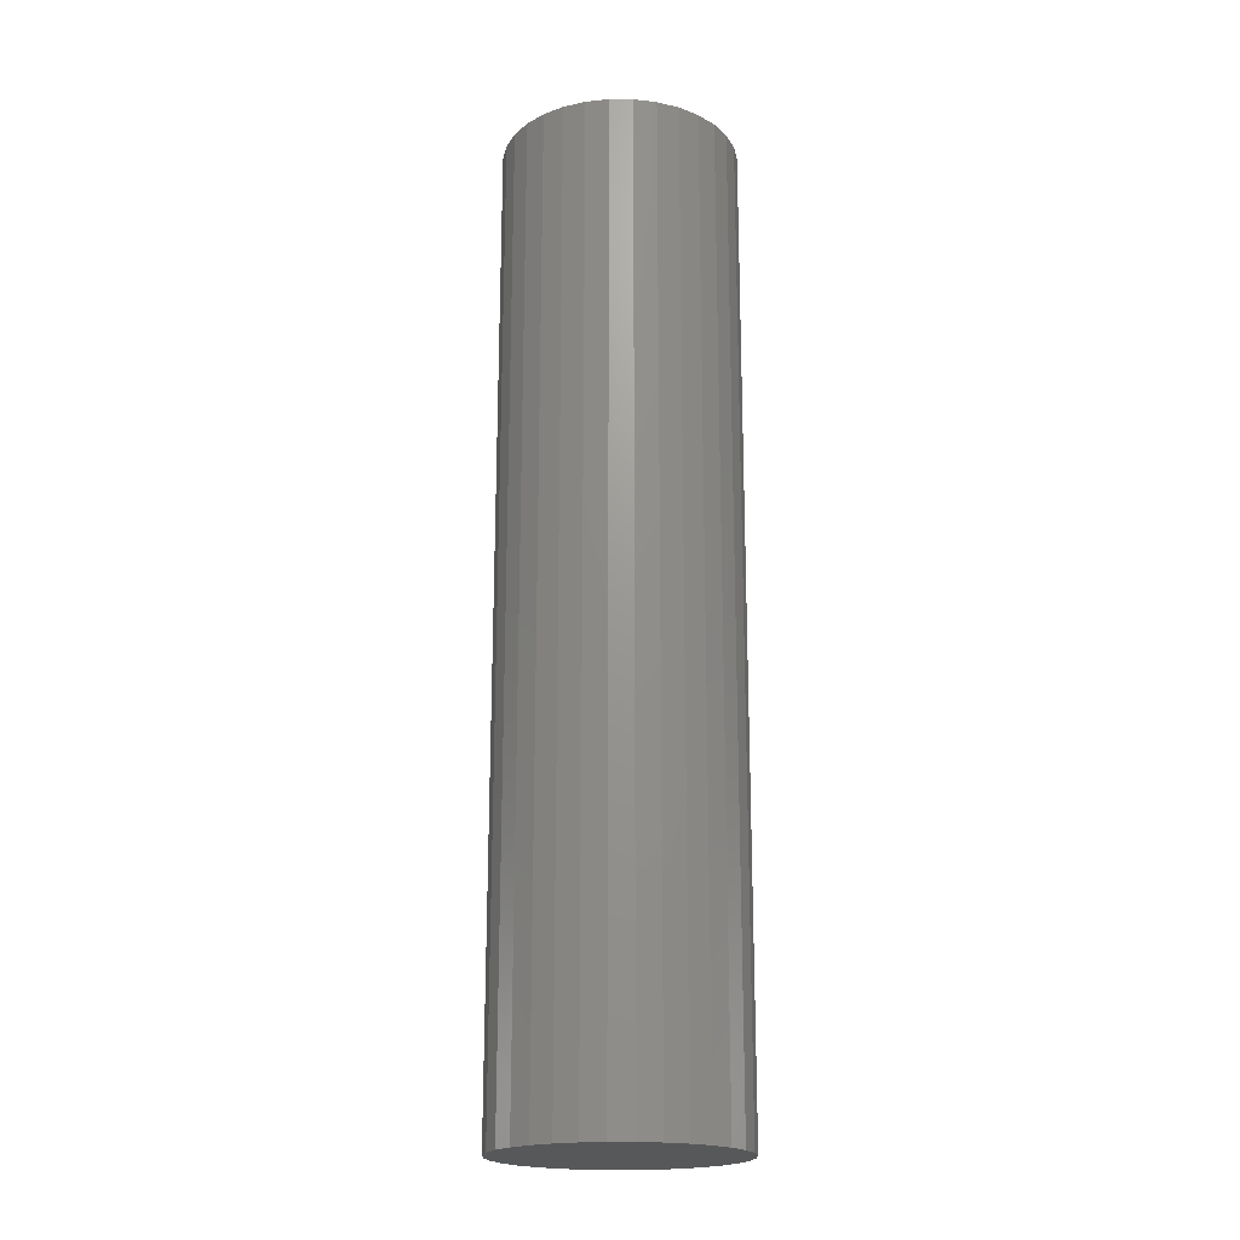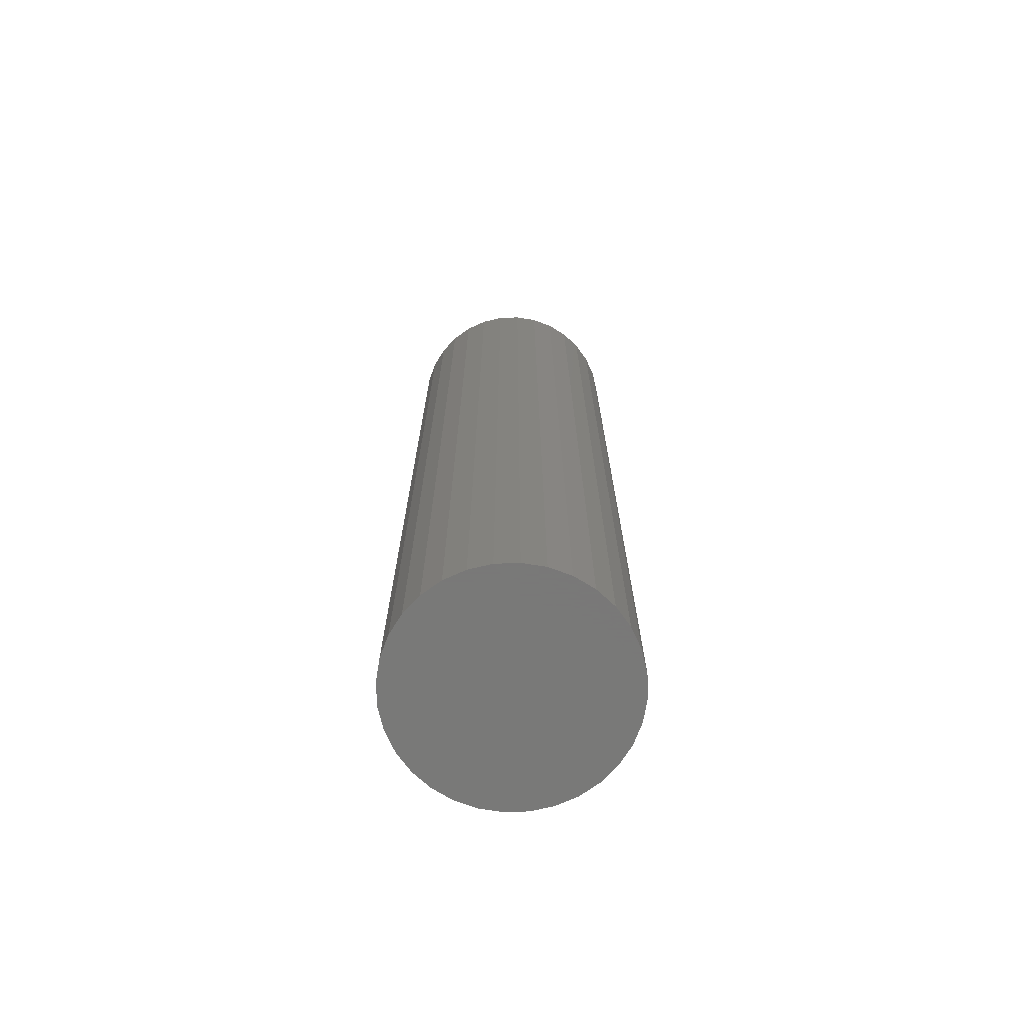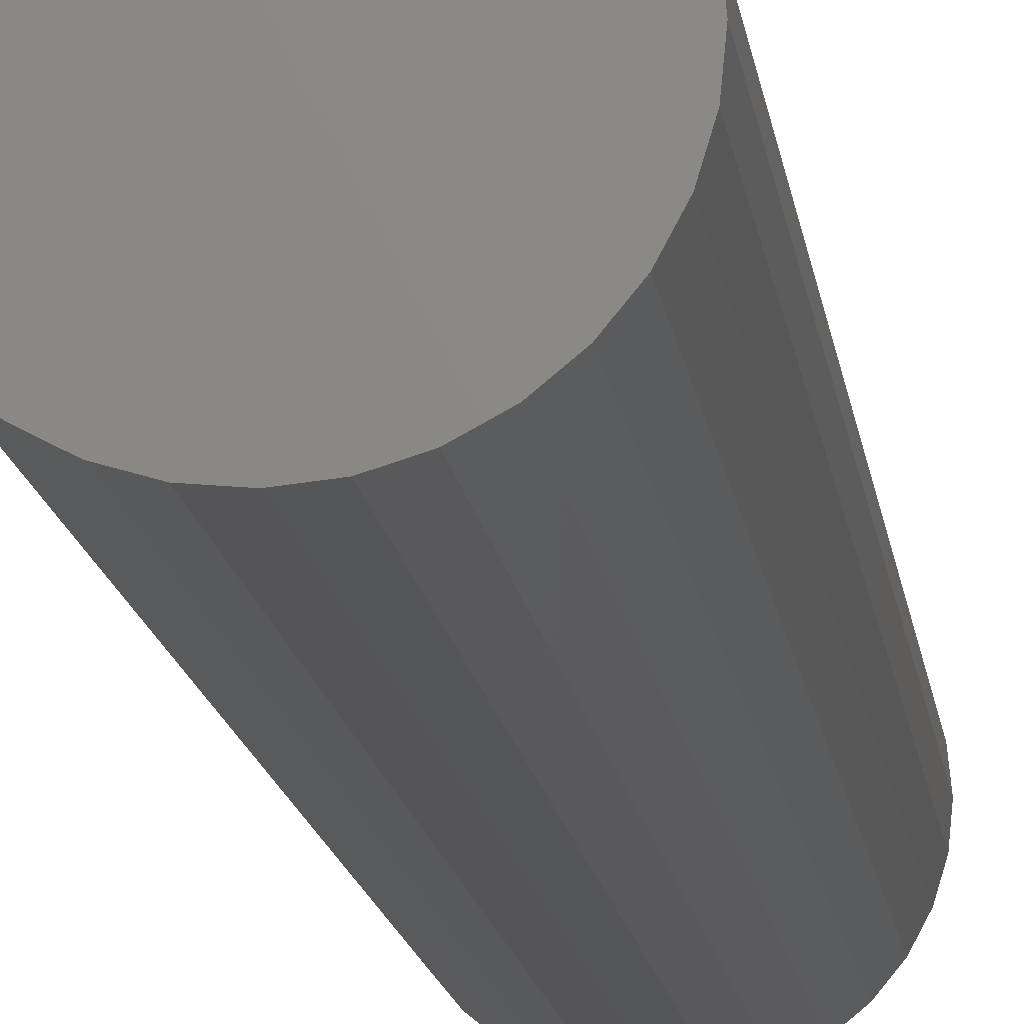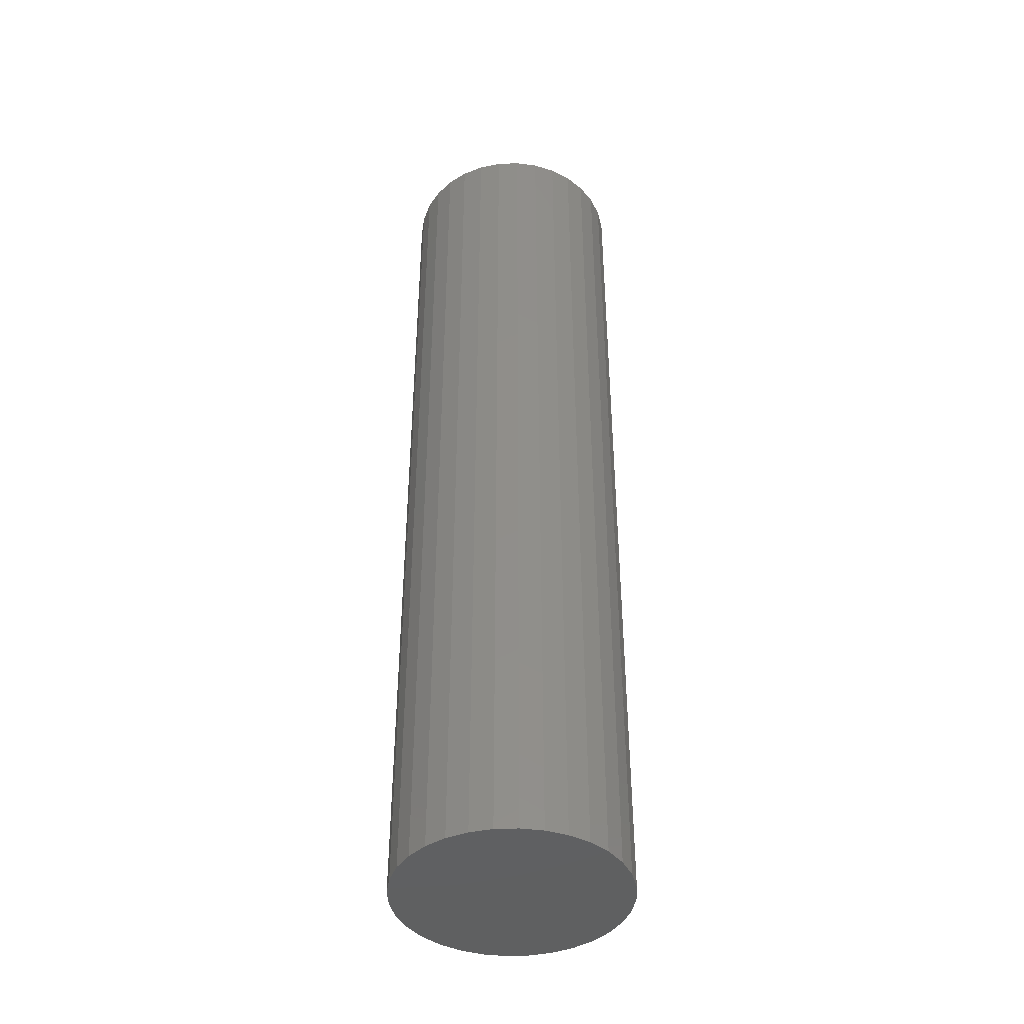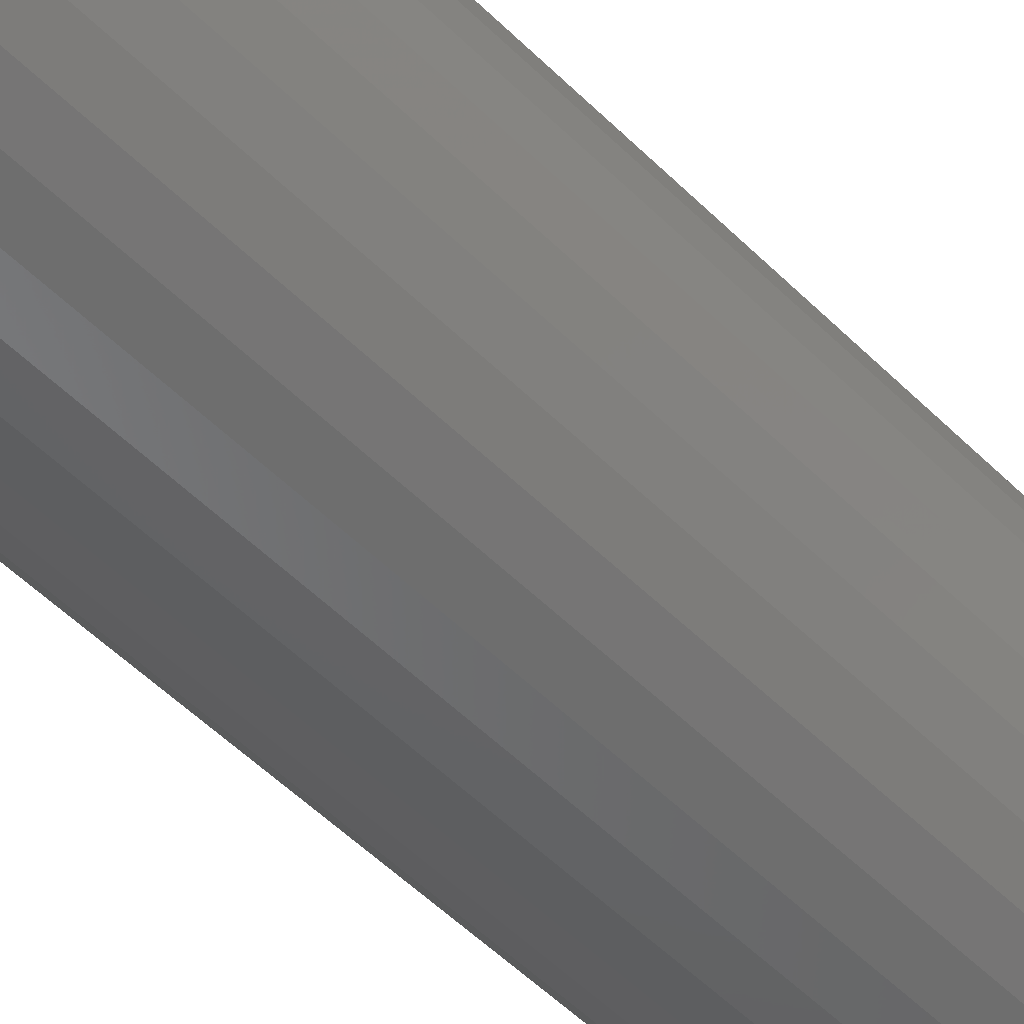
<metadata>
{"format":"stl","ext":"stl","renderer":"f3d","projection":"perspective","resolution":1024,"background":"white","views":[{"elev":-19.8,"azim":61.3,"up":"+Z"},{"elev":-71.5,"azim":-59.8,"up":"+Z"},{"elev":-14.4,"azim":-172.6,"up":"+Y"},{"elev":-42.1,"azim":8.1,"up":"+Z"},{"elev":-49.2,"azim":-138.1,"up":"+Y"}]}
</metadata>
<code>
# stl→obj: 224 verts, 440 faces
v -0.01108 -0.0265 0.3451
v -0.01654 -0.0261 0.345
v -0.02182 -0.02463 0.3449
v -0.005637 -0.02583 0.3452
v -0.0004338 -0.02411 0.3454
v -0.02672 -0.02217 0.3447
v 0.004334 -0.02141 0.3455
v -0.03104 -0.0188 0.3446
v 0.008483 -0.01783 0.3456
v -0.03461 -0.01465 0.3445
v 0.01185 -0.01351 0.3457
v -0.03732 -0.009878 0.3445
v 0.01432 -0.00861 0.3457
v -0.03903 -0.004673 0.3444
v 0.01578 -0.003327 0.3458
v 0.01551 0.007579 0.3458
v -0.03784 0.01152 0.3445
v 0.01379 0.01278 0.3457
v -0.03538 0.01641 0.3445
v 0.01109 0.01755 0.3457
v -0.03201 0.02073 0.3446
v 0.007513 0.0217 0.3456
v -0.02786 0.02431 0.3447
v 0.003193 0.02508 0.3455
v -0.02309 0.02701 0.3448
v -0.001701 0.02754 0.3453
v -0.01789 0.02873 0.3449
v -0.01245 0.02941 0.3451
v -0.006982 0.029 0.3452
v 0.01618 0.002139 0.3458
v -0.0397 0.0007669 0.3444
v -0.0393 0.006233 0.3444
v -0.01168 0.06065 0.2826
v 0.006795 0.05979 0.001701
v -0.0001077 0.05979 0.2829
v 0.01798 0.0567 0.001976
v 0.01108 0.0567 0.2831
v 0.02834 0.05148 0.00223
v 0.02144 0.05148 0.2834
v 0.03749 0.04434 0.002455
v 0.03059 0.04434 0.2836
v 0.04507 0.03555 0.002641
v 0.03817 0.03555 0.2838
v 0.05079 0.02545 0.002781
v 0.04389 0.02545 0.2839
v 0.05443 0.01443 0.00287
v 0.04753 0.01443 0.284
v 0.05585 0.002906 0.002905
v 0.04895 0.002906 0.2841
v -0.004778 0.06065 0.001417
v -0.0232 0.05922 0.2823
v -0.01629 0.05922 0.001134
v -0.03421 0.05558 0.282
v -0.02731 0.05558 0.0008638
v -0.04431 0.04986 0.2818
v -0.03741 0.04986 0.000616
v -0.0531 0.04228 0.2816
v -0.0462 0.04228 0.0004003
v -0.06024 0.03313 0.2814
v -0.05333 0.03313 0.000225
v -0.06545 0.02276 0.2813
v -0.05855 0.02276 9.693e-05
v -0.06855 0.01158 0.2812
v -0.06165 0.01158 2.096e-05
v -0.0694 -7.249e-18 0.2812
v -0.0625 -7.249e-18 -6.067e-18
v -0.008775 -0.05774 0.2827
v -0.01344 -0.05689 0.001204
v -0.02035 -0.05689 0.2824
v -0.02463 -0.05379 0.0009297
v -0.03153 -0.05379 0.2821
v -0.03499 -0.04857 0.0006753
v -0.0419 -0.04857 0.2818
v -0.04414 -0.04143 0.0004507
v -0.05104 -0.04143 0.2816
v -0.05172 -0.03264 0.0002646
v -0.05862 -0.03264 0.2814
v -0.05744 -0.02254 0.0001242
v -0.06434 -0.02254 0.2813
v -0.06108 -0.01152 3.487e-05
v -0.06798 -0.01152 0.2812
v -0.001872 -0.05774 0.001488
v 0.002742 -0.05632 0.2829
v 0.009644 -0.05632 0.001771
v 0.01376 -0.05268 0.2832
v 0.02066 -0.05268 0.002042
v 0.02386 -0.04696 0.2835
v 0.03076 -0.04696 0.002289
v 0.03264 -0.03937 0.2837
v 0.03954 -0.03937 0.002505
v 0.03978 -0.03022 0.2838
v 0.04668 -0.03022 0.00268
v 0.045 -0.01986 0.284
v 0.0519 -0.01986 0.002808
v 0.04809 -0.00867 0.284
v 0.055 -0.00867 0.002884
v -0.002961 0.09079 0
v 0.01475 0.08904 0
v -0.02067 0.08904 0
v -0.0377 0.08388 0
v 0.03178 0.08388 0
v -0.0534 0.07549 0
v 0.04748 0.07549 0
v -0.06716 0.0642 0
v 0.06124 0.0642 0
v 0.04748 -0.07549 0
v -0.0534 -0.07549 0
v 0.06124 -0.0642 0
v -0.0377 -0.08388 0
v 0.03178 -0.08388 0
v -0.02067 -0.08904 0
v 0.01475 -0.08904 0
v -0.002961 -0.09079 0
v -0.06716 -0.0642 0
v -0.07845 -0.05044 0
v 0.07253 -0.05044 0
v -0.08684 -0.03474 0
v 0.08092 -0.03474 0
v -0.09201 -0.01771 0
v 0.08608 -0.01771 0
v -0.09375 1.112e-17 0
v 0.08783 0 0
v -0.09201 0.01771 0
v 0.08608 0.01771 0
v -0.08684 0.03474 0
v 0.08092 0.03474 0
v -0.07845 0.05044 0
v 0.07253 0.05044 0
v -0.02595 0.0547 0.75
v -0.07845 0.05044 0.75
v -0.03619 0.04923 0.75
v -0.04516 0.04187 0.75
v -0.08684 0.03474 0.75
v -0.05252 0.0329 0.75
v -0.05799 0.02266 0.75
v -0.09201 0.01771 0.75
v -0.08684 -0.03474 0.75
v -0.05252 -0.0329 0.75
v -0.05799 -0.02266 0.75
v -0.04516 -0.04187 0.75
v -0.07845 -0.05044 0.75
v -0.03619 -0.04923 0.75
v -0.02595 -0.0547 0.75
v -0.06716 -0.0642 0.75
v -0.01484 -0.05807 0.75
v 0.06124 0.0642 0.75
v 0.008262 0.05807 0.75
v 0.01937 0.0547 0.75
v 0.07253 0.05044 0.75
v 0.02961 0.04923 0.75
v 0.03858 0.04187 0.75
v 0.08092 0.03474 0.75
v 0.04594 0.0329 0.75
v 0.05141 0.02266 0.75
v 0.08092 -0.03474 0.75
v 0.08608 -0.01771 0.75
v 0.05141 -0.02266 0.75
v 0.04594 -0.0329 0.75
v 0.03858 -0.04187 0.75
v 0.07253 -0.05044 0.75
v 0.02961 -0.04923 0.75
v 0.01937 -0.0547 0.75
v 0.06124 -0.0642 0.75
v 0.008262 -0.05807 0.75
v -0.003289 0.05921 0.75
v 0.04748 0.07549 0.75
v 0.03178 0.08388 0.75
v 0.01475 0.08904 0.75
v -0.002961 0.09079 0.75
v -0.02067 0.08904 0.75
v -0.0377 0.08388 0.75
v -0.0534 0.07549 0.75
v -0.06716 0.0642 0.75
v -0.01484 0.05807 0.75
v -0.003289 -0.05921 0.75
v -0.0534 -0.07549 0.75
v -0.0377 -0.08388 0.75
v -0.02067 -0.08904 0.75
v -0.002961 -0.09079 0.75
v 0.01475 -0.08904 0.75
v 0.03178 -0.08388 0.75
v 0.04748 -0.07549 0.75
v -0.09201 -0.01771 0.75
v -0.06136 -0.01155 0.75
v -0.09375 1.112e-17 0.75
v -0.0625 7.251e-18 0.75
v -0.06136 0.01155 0.75
v 0.08608 0.01771 0.75
v 0.05478 0.01155 0.75
v 0.08783 0 0.75
v 0.05592 0 0.75
v 0.05478 -0.01155 0.75
v -0.003289 -0.05921 0.4062
v 0.008262 -0.05807 0.4062
v 0.01937 -0.0547 0.4062
v 0.02961 -0.04923 0.4062
v 0.03858 -0.04187 0.4062
v 0.04594 -0.0329 0.4062
v 0.05141 -0.02266 0.4062
v 0.05478 -0.01155 0.4062
v 0.05592 0 0.4062
v -0.01484 -0.05807 0.4062
v -0.02595 -0.0547 0.4062
v -0.03619 -0.04923 0.4062
v -0.04516 -0.04187 0.4062
v -0.05252 -0.0329 0.4062
v -0.05799 -0.02266 0.4062
v -0.06136 -0.01155 0.4062
v -0.0625 7.251e-18 0.4062
v -0.003289 0.05921 0.4062
v -0.01484 0.05807 0.4062
v -0.02595 0.0547 0.4062
v -0.03619 0.04923 0.4062
v -0.04516 0.04187 0.4062
v -0.05252 0.0329 0.4062
v -0.05799 0.02266 0.4062
v -0.06136 0.01155 0.4062
v 0.008262 0.05807 0.4062
v 0.01937 0.0547 0.4062
v 0.02961 0.04923 0.4062
v 0.03858 0.04187 0.4062
v 0.04594 0.0329 0.4062
v 0.05141 0.02266 0.4062
v 0.05478 0.01155 0.4062
f 1 2 3
f 4 1 3
f 4 3 5
f 5 3 6
f 5 6 7
f 7 6 8
f 7 8 9
f 9 8 10
f 9 10 11
f 11 10 12
f 11 12 13
f 13 12 14
f 13 14 15
f 16 17 18
f 18 17 19
f 18 19 20
f 20 19 21
f 20 21 22
f 22 21 23
f 22 23 24
f 24 23 25
f 24 25 26
f 26 25 27
f 26 27 28
f 26 28 29
f 15 14 30
f 30 14 31
f 30 31 16
f 16 31 32
f 16 32 17
f 33 34 35
f 35 34 36
f 35 36 37
f 37 36 38
f 37 38 39
f 39 38 40
f 39 40 41
f 41 40 42
f 41 42 43
f 43 42 44
f 43 44 45
f 45 44 46
f 45 46 47
f 47 46 48
f 47 48 49
f 34 33 50
f 50 33 51
f 50 51 52
f 52 51 53
f 52 53 54
f 54 53 55
f 54 55 56
f 56 55 57
f 56 57 58
f 58 57 59
f 58 59 60
f 60 59 61
f 60 61 62
f 62 61 63
f 62 63 64
f 64 63 65
f 64 65 66
f 67 68 69
f 69 68 70
f 69 70 71
f 71 70 72
f 71 72 73
f 73 72 74
f 73 74 75
f 75 74 76
f 75 76 77
f 77 76 78
f 77 78 79
f 79 78 80
f 79 80 81
f 81 80 66
f 81 66 65
f 68 67 82
f 82 67 83
f 82 83 84
f 84 83 85
f 84 85 86
f 86 85 87
f 86 87 88
f 88 87 89
f 88 89 90
f 90 89 91
f 90 91 92
f 92 91 93
f 92 93 94
f 94 93 95
f 94 95 96
f 96 95 49
f 96 49 48
f 31 14 65
f 14 81 65
f 49 95 30
f 95 15 30
f 95 93 13
f 15 95 13
f 93 91 11
f 13 93 11
f 91 89 9
f 11 91 9
f 89 87 7
f 9 89 7
f 87 85 5
f 7 87 5
f 85 83 4
f 5 85 4
f 83 67 1
f 4 83 1
f 67 69 2
f 1 67 2
f 69 71 3
f 2 69 3
f 71 73 6
f 3 71 6
f 73 75 8
f 6 73 8
f 75 77 10
f 8 75 10
f 77 79 12
f 10 77 12
f 14 79 81
f 12 79 14
f 30 16 49
f 16 47 49
f 65 63 31
f 63 32 31
f 63 61 17
f 32 63 17
f 61 59 19
f 17 61 19
f 59 57 21
f 19 59 21
f 57 55 23
f 21 57 23
f 55 53 25
f 23 55 25
f 53 51 27
f 25 53 27
f 51 33 28
f 27 51 28
f 33 35 29
f 28 33 29
f 35 37 26
f 29 35 26
f 37 39 24
f 26 37 24
f 39 41 22
f 24 39 22
f 41 43 20
f 22 41 20
f 43 45 18
f 20 43 18
f 16 45 47
f 18 45 16
f 97 98 99
f 100 99 98
f 101 100 98
f 102 100 101
f 103 102 101
f 104 102 103
f 105 104 103
f 106 107 108
f 109 107 106
f 110 109 106
f 111 109 110
f 112 111 110
f 113 111 112
f 107 114 108
f 108 114 115
f 108 115 116
f 116 115 117
f 116 117 118
f 118 117 119
f 118 119 120
f 120 119 121
f 120 121 122
f 122 121 123
f 122 123 124
f 124 123 125
f 124 125 126
f 126 125 127
f 126 127 128
f 128 127 104
f 128 104 105
f 82 84 68
f 70 68 84
f 86 70 84
f 72 70 86
f 88 72 86
f 74 72 88
f 90 74 88
f 76 74 90
f 92 76 90
f 78 76 92
f 94 78 92
f 42 60 44
f 58 60 42
f 40 58 42
f 56 58 40
f 38 56 40
f 54 56 38
f 36 54 38
f 52 54 36
f 34 52 36
f 50 52 34
f 60 62 44
f 44 62 64
f 44 64 46
f 46 64 66
f 46 66 48
f 48 66 80
f 48 80 96
f 96 80 78
f 96 78 94
f 129 130 131
f 132 131 130
f 130 133 132
f 132 133 134
f 135 134 133
f 133 136 135
f 137 138 139
f 140 138 137
f 137 141 140
f 141 142 140
f 143 142 141
f 141 144 143
f 145 143 144
f 146 147 148
f 146 148 149
f 148 150 149
f 149 150 151
f 149 151 152
f 151 153 152
f 152 153 154
f 155 156 157
f 155 157 158
f 155 158 159
f 155 159 160
f 160 159 161
f 160 161 162
f 160 162 163
f 163 162 164
f 165 147 146
f 165 146 166
f 165 166 167
f 165 167 168
f 165 168 169
f 165 169 170
f 165 170 171
f 165 171 172
f 165 172 173
f 173 130 129
f 173 129 174
f 173 174 165
f 175 145 144
f 175 144 176
f 175 176 177
f 175 177 178
f 175 178 179
f 175 179 180
f 175 180 181
f 175 181 182
f 175 182 163
f 175 163 164
f 137 139 183
f 183 139 184
f 183 184 185
f 185 184 186
f 185 186 136
f 136 186 187
f 136 187 135
f 152 154 188
f 188 154 189
f 188 189 190
f 190 189 191
f 190 191 156
f 156 191 192
f 156 192 157
f 193 164 194
f 194 164 162
f 194 162 195
f 195 162 161
f 195 161 196
f 196 161 159
f 196 159 197
f 197 159 158
f 197 158 198
f 198 158 157
f 198 157 199
f 199 157 192
f 199 192 200
f 200 192 191
f 200 191 201
f 164 193 175
f 175 193 202
f 175 202 145
f 145 202 203
f 145 203 143
f 143 203 204
f 143 204 142
f 142 204 205
f 142 205 140
f 140 205 206
f 140 206 138
f 138 206 207
f 138 207 139
f 139 207 208
f 139 208 184
f 184 208 209
f 184 209 186
f 210 174 211
f 211 174 129
f 211 129 212
f 212 129 131
f 212 131 213
f 213 131 132
f 213 132 214
f 214 132 134
f 214 134 215
f 215 134 135
f 215 135 216
f 216 135 187
f 216 187 217
f 217 187 186
f 217 186 209
f 174 210 165
f 165 210 218
f 165 218 147
f 147 218 219
f 147 219 148
f 148 219 220
f 148 220 150
f 150 220 221
f 150 221 151
f 151 221 222
f 151 222 153
f 153 222 223
f 153 223 154
f 154 223 224
f 154 224 189
f 189 224 201
f 189 201 191
f 211 218 210
f 218 211 212
f 218 212 219
f 219 212 213
f 219 213 220
f 220 213 214
f 220 214 221
f 221 214 215
f 221 215 222
f 222 215 216
f 222 216 223
f 199 206 198
f 198 206 205
f 198 205 197
f 197 205 204
f 197 204 196
f 196 204 203
f 196 203 195
f 195 203 202
f 195 202 194
f 194 202 193
f 223 216 224
f 224 216 217
f 224 217 201
f 201 217 209
f 201 209 200
f 200 209 208
f 200 208 199
f 199 208 207
f 199 207 206
f 122 190 120
f 120 190 156
f 120 156 118
f 118 156 155
f 118 155 116
f 116 155 160
f 116 160 108
f 108 160 163
f 108 163 106
f 106 163 182
f 106 182 110
f 110 182 181
f 110 181 112
f 112 181 180
f 112 180 113
f 113 180 179
f 113 179 111
f 111 179 178
f 111 178 109
f 109 178 177
f 109 177 107
f 107 177 176
f 107 176 114
f 114 176 144
f 114 144 115
f 115 144 141
f 115 141 117
f 117 141 137
f 117 137 119
f 119 137 183
f 119 183 121
f 121 183 185
f 121 185 123
f 123 185 136
f 123 136 125
f 125 136 133
f 125 133 127
f 127 133 130
f 127 130 104
f 104 130 173
f 104 173 102
f 102 173 172
f 102 172 100
f 100 172 171
f 100 171 99
f 99 171 170
f 99 170 97
f 97 170 169
f 97 169 98
f 98 169 168
f 98 168 101
f 101 168 167
f 101 167 103
f 103 167 166
f 103 166 105
f 105 166 146
f 105 146 128
f 128 146 149
f 128 149 126
f 126 149 152
f 126 152 124
f 124 152 188
f 124 188 122
f 122 188 190

</code>
